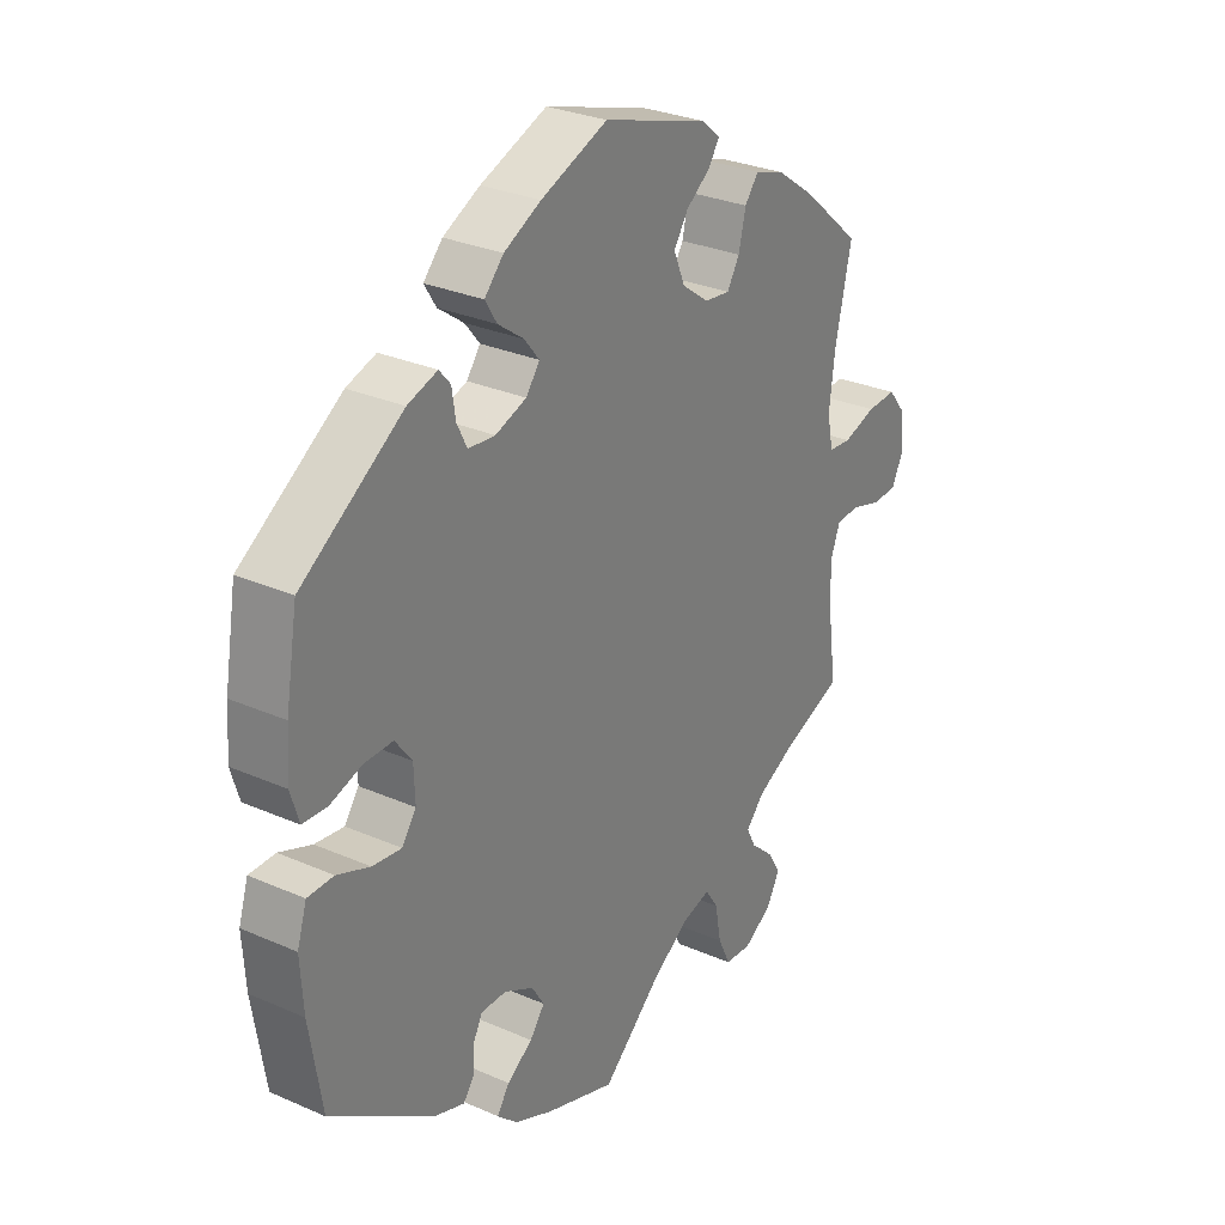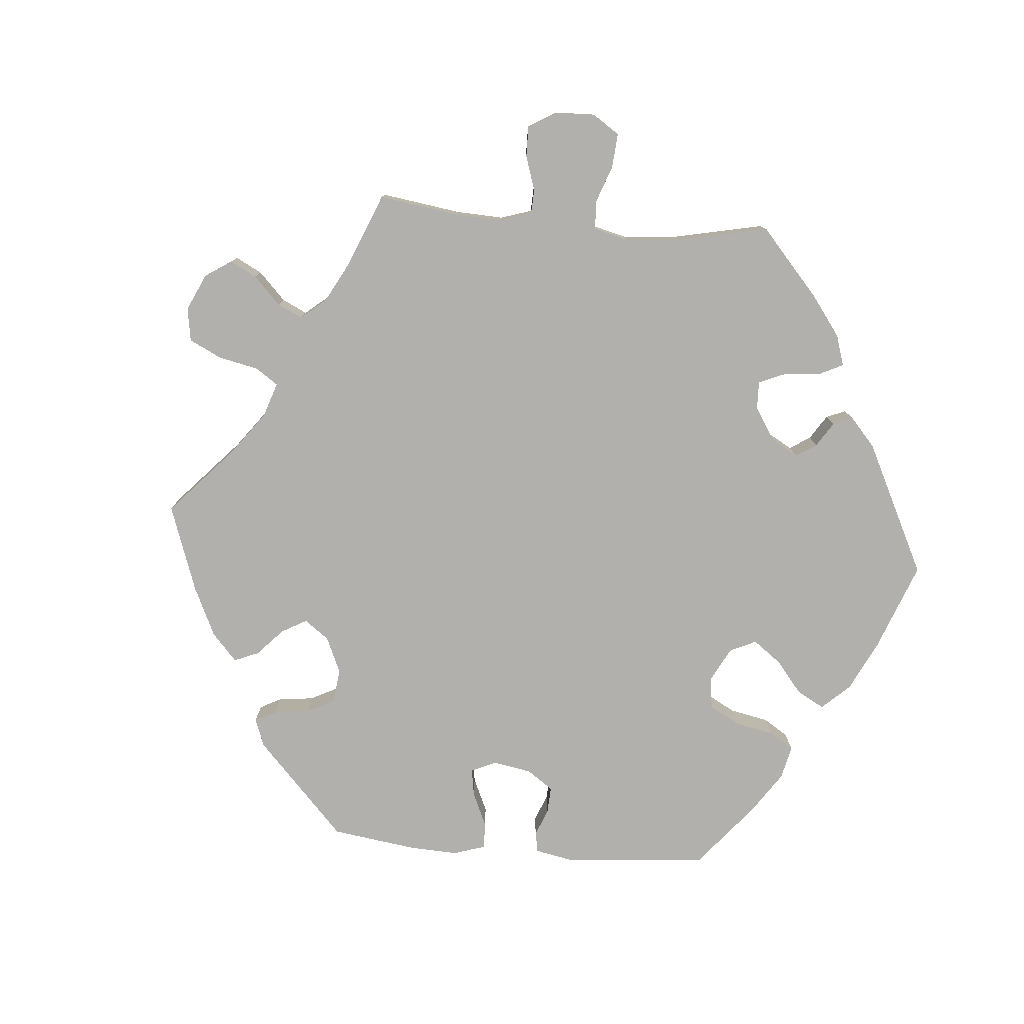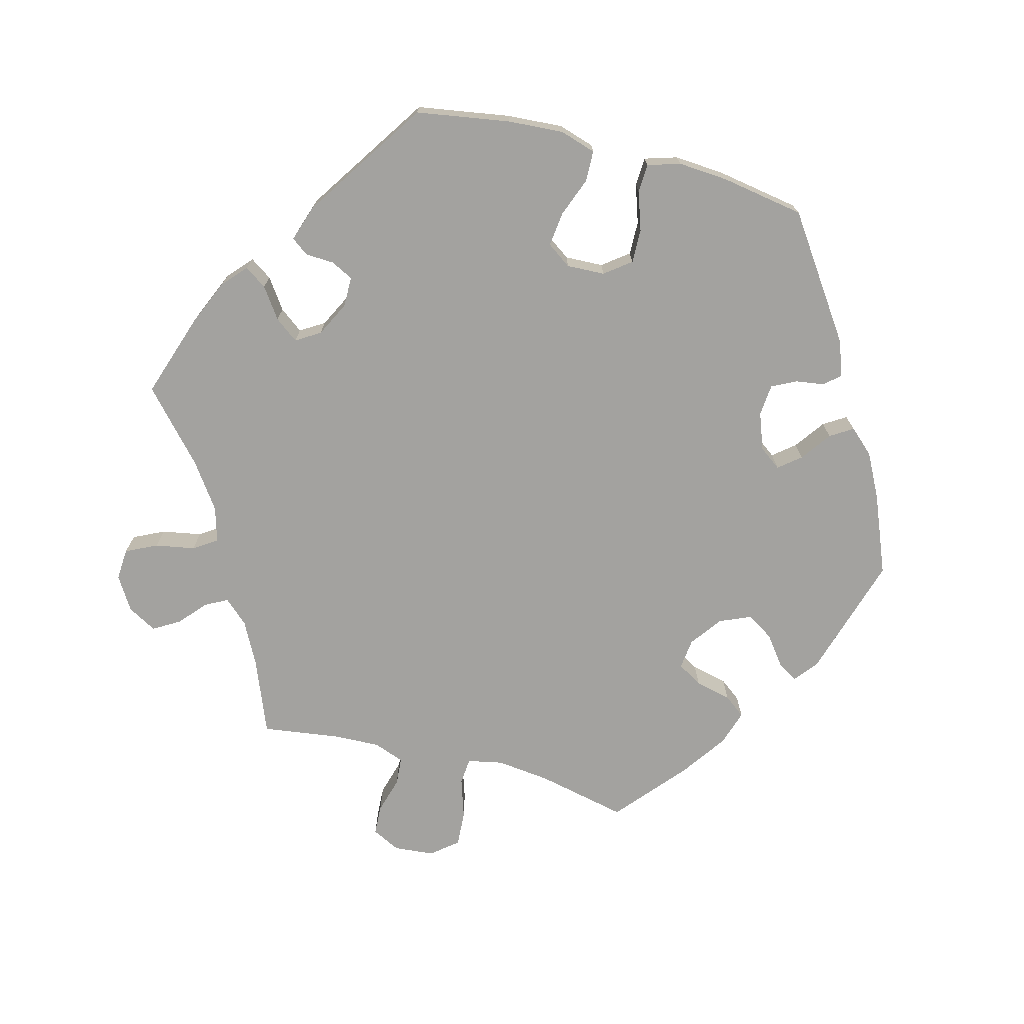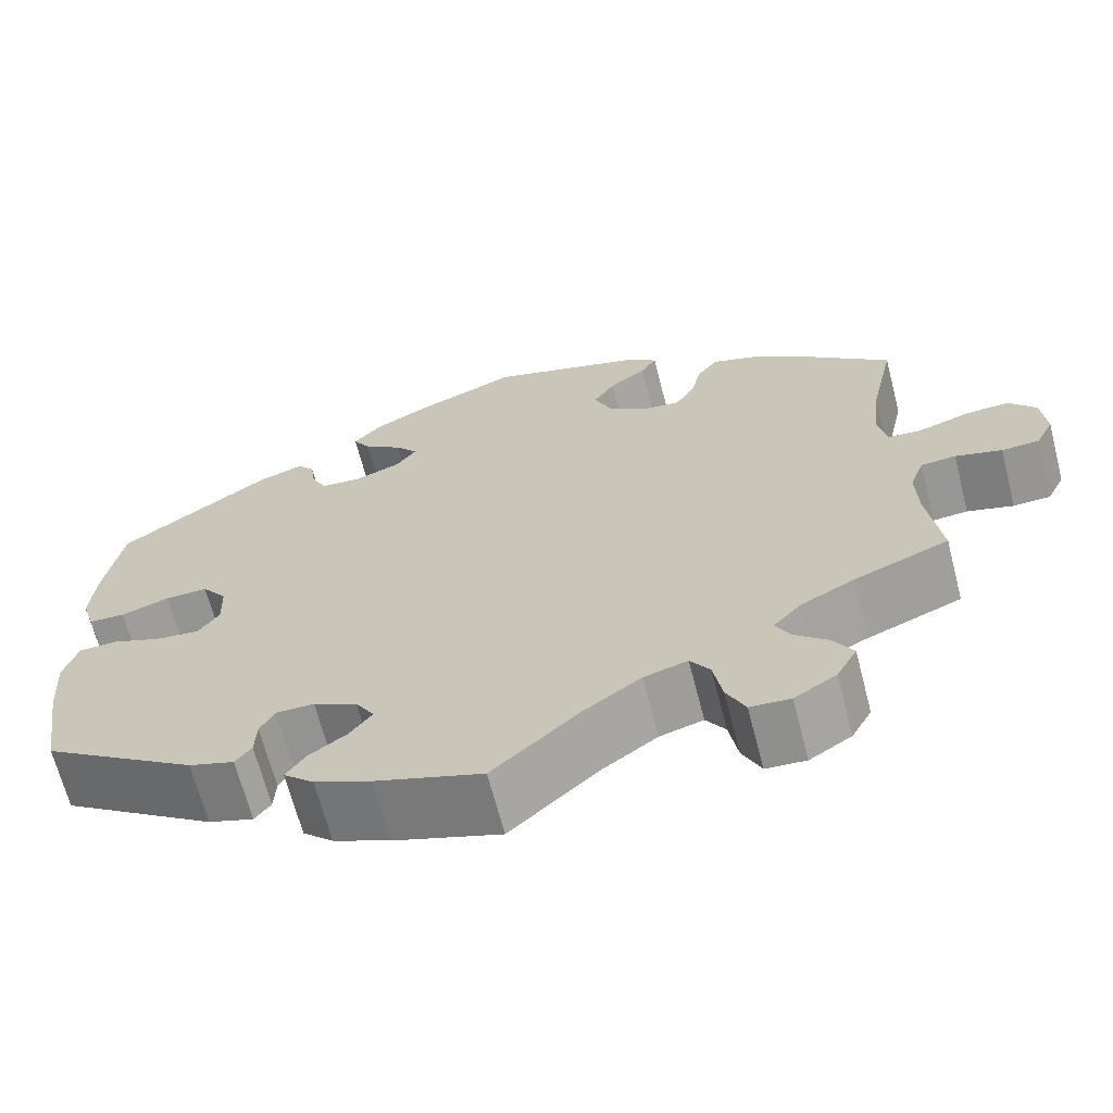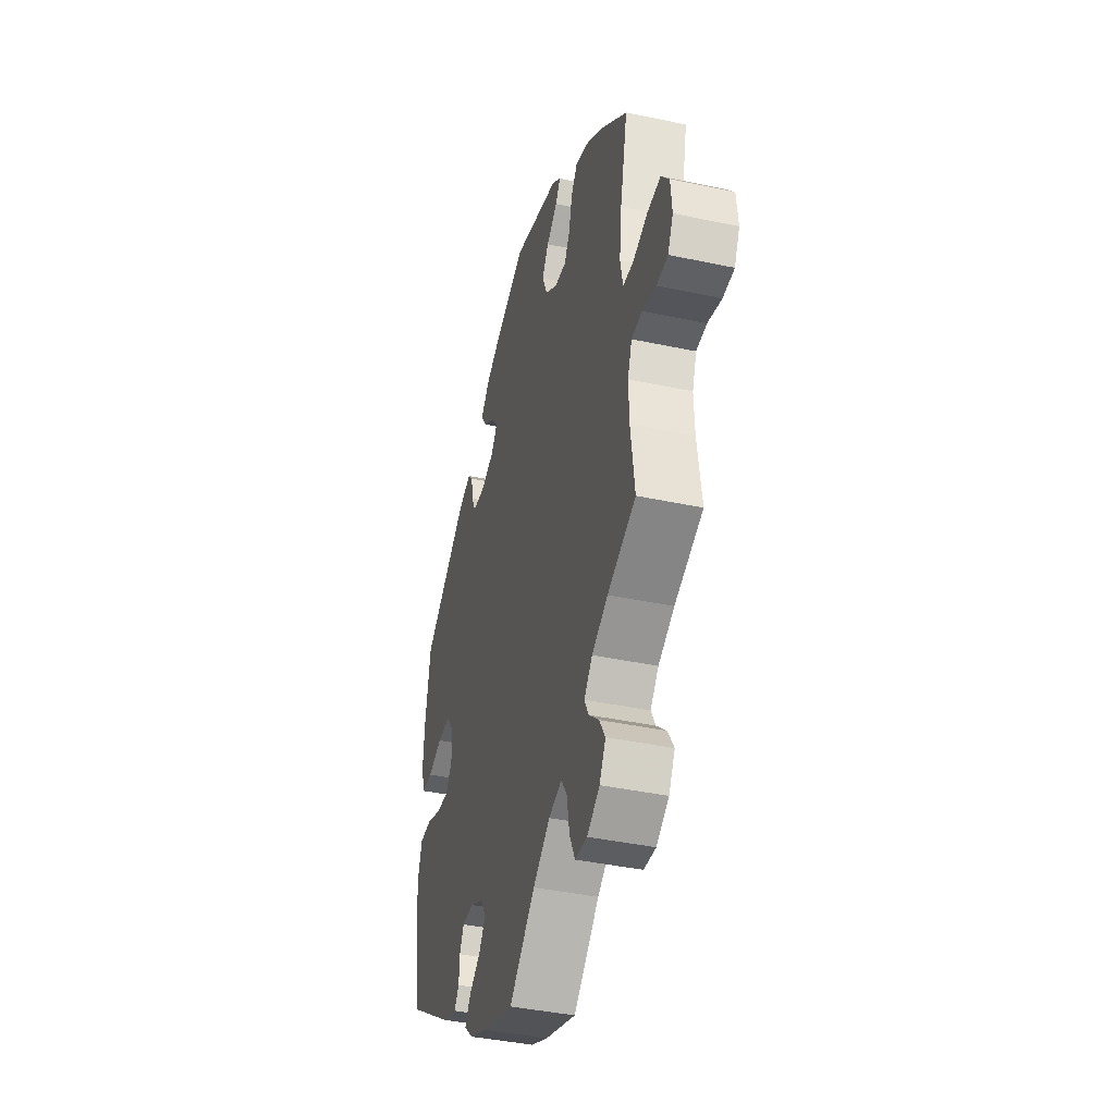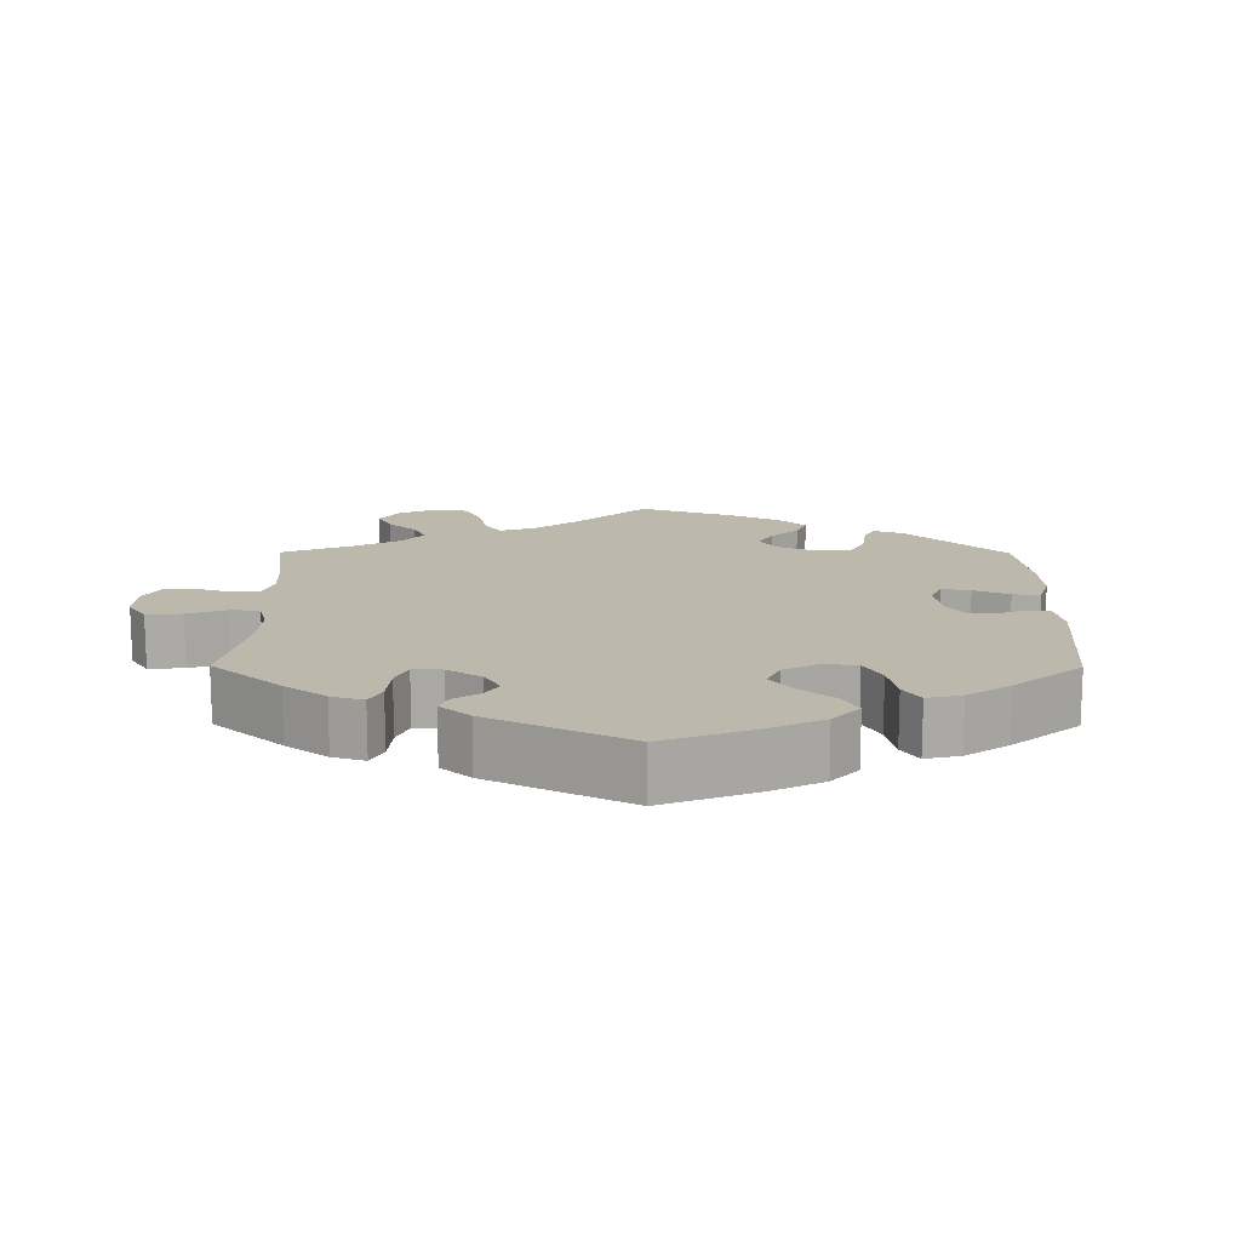
<metadata>
{"format":"obj","ext":"obj","renderer":"f3d","projection":"perspective","resolution":1024,"background":"white","views":[{"elev":29.0,"azim":-56.8,"up":"+Z"},{"elev":-78.6,"azim":145.2,"up":"+Y"},{"elev":-72.6,"azim":-104.6,"up":"+Y"},{"elev":-66.6,"azim":14.5,"up":"+Z"},{"elev":-40.5,"azim":75.3,"up":"+Z"},{"elev":14.6,"azim":-119.7,"up":"+Y"}]}
</metadata>
<code>
v 0.174 0.07 0.525
v 0.207 0.07 0.498
v 0.189 0.07 0.47
v 0.148 0.07 0.439
v 0.124 0.07 0.402
v 0.143 0.07 0.357
v 0.188 0.07 0.324
v 0.231 0.07 0.319
v 0.252 0.07 0.354
v 0.264 0.07 0.405
v 0.287 0.07 0.435
v 0.337 0.07 0.419
v 0.401 0.07 0.374
v 0.5 0.07 0.289
v 0.472 0.07 0.162
v 0.463 0.07 0.086
v 0.473 0.07 0.036
v 0.511 0.07 0.033
v 0.567 0.07 0.051
v 0.617 0.07 0.054
v 0.647 0.07 0.017
v 0.652 0.07 -0.04
v 0.632 0.07 -0.08
v 0.59 0.07 -0.082
v 0.538 0.07 -0.067
v 0.499 0.07 -0.07
v 0.483 0.07 -0.113
v 0.485 0.07 -0.178
v 0.5 0.07 -0.289
v 0.394 0.07 -0.331
v 0.334 0.07 -0.362
v 0.303 0.07 -0.396
v 0.319 0.07 -0.427
v 0.357 0.07 -0.461
v 0.379 0.07 -0.498
v 0.356 0.07 -0.539
v 0.309 0.07 -0.568
v 0.264 0.07 -0.565
v 0.243 0.07 -0.521
v 0.233 0.07 -0.465
v 0.211 0.07 -0.432
v 0.162 0.07 -0.446
v 0.098 0.07 -0.491
v 0.001 0.07 -0.578
v -0.118 0.07 -0.538
v -0.182 0.07 -0.51
v -0.216 0.07 -0.479
v -0.195 0.07 -0.448
v -0.152 0.07 -0.418
v -0.127 0.07 -0.385
v -0.148 0.07 -0.351
v -0.197 0.07 -0.326
v -0.24 0.07 -0.326
v -0.256 0.07 -0.357
v -0.258 0.07 -0.398
v -0.276 0.07 -0.422
v -0.327 0.07 -0.405
v -0.501 0.07 -0.289
v -0.522 0.07 -0.157
v -0.527 0.07 -0.078
v -0.511 0.07 -0.027
v -0.467 0.07 -0.026
v -0.412 0.07 -0.047
v -0.363 0.07 -0.053
v -0.339 0.07 -0.019
v -0.341 0.07 0.035
v -0.369 0.07 0.072
v -0.417 0.07 0.071
v -0.471 0.07 0.053
v -0.512 0.07 0.055
v -0.526 0.07 0.101
v -0.521 0.07 0.171
v -0.501 0.07 0.289
v -0.331 0.07 0.406
v -0.281 0.07 0.423
v -0.262 0.07 0.401
v -0.256 0.07 0.36
v -0.239 0.07 0.326
v -0.194 0.07 0.322
v -0.142 0.07 0.341
v -0.119 0.07 0.372
v -0.144 0.07 0.403
v -0.187 0.07 0.434
v -0.207 0.07 0.466
v -0.175 0.07 0.501
v -0.113 0.07 0.533
v -0.001 0.07 0.578
v 0.174 0 0.525
v 0.207 0 0.498
v 0.189 0 0.47
v 0.148 0 0.439
v 0.124 0 0.402
v 0.143 0 0.357
v 0.188 0 0.324
v 0.231 0 0.319
v 0.252 0 0.354
v 0.264 0 0.405
v 0.287 0 0.435
v 0.337 0 0.419
v 0.401 0 0.374
v 0.5 0 0.289
v 0.472 0 0.162
v 0.463 0 0.086
v 0.473 0 0.036
v 0.511 0 0.033
v 0.567 0 0.051
v 0.617 0 0.054
v 0.647 0 0.017
v 0.652 0 -0.04
v 0.632 0 -0.08
v 0.59 0 -0.082
v 0.538 0 -0.067
v 0.499 0 -0.07
v 0.483 0 -0.113
v 0.485 0 -0.178
v 0.5 0 -0.289
v 0.394 0 -0.331
v 0.334 0 -0.362
v 0.303 0 -0.396
v 0.319 0 -0.427
v 0.357 0 -0.461
v 0.379 0 -0.498
v 0.356 0 -0.539
v 0.309 0 -0.568
v 0.264 0 -0.565
v 0.243 0 -0.521
v 0.233 0 -0.465
v 0.211 0 -0.432
v 0.162 0 -0.446
v 0.098 0 -0.491
v 0.001 0 -0.578
v -0.118 0 -0.538
v -0.182 0 -0.51
v -0.216 0 -0.479
v -0.195 0 -0.448
v -0.152 0 -0.418
v -0.127 0 -0.385
v -0.148 0 -0.351
v -0.197 0 -0.326
v -0.24 0 -0.326
v -0.256 0 -0.357
v -0.258 0 -0.398
v -0.276 0 -0.422
v -0.327 0 -0.405
v -0.501 0 -0.289
v -0.522 0 -0.157
v -0.527 0 -0.078
v -0.511 0 -0.027
v -0.467 0 -0.026
v -0.412 0 -0.047
v -0.363 0 -0.053
v -0.339 0 -0.019
v -0.341 0 0.035
v -0.369 0 0.072
v -0.417 0 0.071
v -0.471 0 0.053
v -0.512 0 0.055
v -0.526 0 0.101
v -0.521 0 0.171
v -0.501 0 0.289
v -0.331 0 0.406
v -0.281 0 0.423
v -0.262 0 0.401
v -0.256 0 0.36
v -0.239 0 0.326
v -0.194 0 0.322
v -0.142 0 0.341
v -0.119 0 0.372
v -0.144 0 0.403
v -0.187 0 0.434
v -0.207 0 0.466
v -0.175 0 0.501
v -0.113 0 0.533
v -0.001 0 0.578
f 82 83 84 85
f 81 82 85 86
f 74 75 76 77
f 74 77 78
f 73 74 78
f 72 73 78 79
f 68 69 70 71
f 67 68 71 72
f 60 61 62 63
f 60 63 64
f 59 60 64
f 58 59 64
f 57 58 64 65
f 54 55 56 57
f 53 54 57 65
f 46 47 48 49
f 46 49 50
f 43 44 45 46
f 42 43 46 50
f 41 42 50 51
f 37 38 39 40
f 37 40 41
f 36 37 41
f 33 34 35 36
f 32 33 36 41
f 31 32 41 51
f 28 29 30
f 27 28 30 31
f 26 27 31 51
f 22 23 24 25
f 22 25 26
f 21 22 26
f 18 19 20 21
f 17 18 21 26
f 12 13 14 15
f 12 15 16
f 9 10 11 12
f 8 9 12 16
f 7 8 16 17
f 1 2 3 4
f 1 4 5
f 81 86 87 1
f 67 72 79 80
f 66 67 80
f 52 53 65 66
f 6 7 17 26
f 6 26 51 52
f 80 81 1 5
f 52 66 80
f 5 6 52 80
f 172 171 170 169
f 173 172 169 168
f 164 163 162 161
f 165 164 161
f 165 161 160
f 166 165 160 159
f 158 157 156 155
f 159 158 155 154
f 150 149 148 147
f 151 150 147
f 151 147 146
f 151 146 145
f 152 151 145 144
f 144 143 142 141
f 152 144 141 140
f 136 135 134 133
f 137 136 133
f 133 132 131 130
f 137 133 130 129
f 138 137 129 128
f 127 126 125 124
f 128 127 124
f 128 124 123
f 123 122 121 120
f 128 123 120 119
f 138 128 119 118
f 117 116 115
f 118 117 115 114
f 138 118 114 113
f 112 111 110 109
f 113 112 109
f 113 109 108
f 108 107 106 105
f 113 108 105 104
f 102 101 100 99
f 103 102 99
f 99 98 97 96
f 103 99 96 95
f 104 103 95 94
f 91 90 89 88
f 92 91 88
f 88 174 173 168
f 167 166 159 154
f 167 154 153
f 153 152 140 139
f 113 104 94 93
f 139 138 113 93
f 92 88 168 167
f 167 153 139
f 167 139 93 92
f 1 88 89 2
f 2 89 90 3
f 3 90 91 4
f 4 91 92 5
f 5 92 93 6
f 6 93 94 7
f 7 94 95 8
f 8 95 96 9
f 9 96 97 10
f 10 97 98 11
f 11 98 99 12
f 12 99 100 13
f 13 100 101 14
f 14 101 102 15
f 15 102 103 16
f 16 103 104 17
f 17 104 105 18
f 18 105 106 19
f 19 106 107 20
f 20 107 108 21
f 21 108 109 22
f 22 109 110 23
f 23 110 111 24
f 24 111 112 25
f 25 112 113 26
f 26 113 114 27
f 27 114 115 28
f 28 115 116 29
f 29 116 117 30
f 30 117 118 31
f 31 118 119 32
f 32 119 120 33
f 33 120 121 34
f 34 121 122 35
f 35 122 123 36
f 36 123 124 37
f 37 124 125 38
f 38 125 126 39
f 39 126 127 40
f 40 127 128 41
f 41 128 129 42
f 42 129 130 43
f 43 130 131 44
f 44 131 132 45
f 45 132 133 46
f 46 133 134 47
f 47 134 135 48
f 48 135 136 49
f 49 136 137 50
f 50 137 138 51
f 51 138 139 52
f 52 139 140 53
f 53 140 141 54
f 54 141 142 55
f 55 142 143 56
f 56 143 144 57
f 57 144 145 58
f 58 145 146 59
f 59 146 147 60
f 60 147 148 61
f 61 148 149 62
f 62 149 150 63
f 63 150 151 64
f 64 151 152 65
f 65 152 153 66
f 66 153 154 67
f 67 154 155 68
f 68 155 156 69
f 69 156 157 70
f 70 157 158 71
f 71 158 159 72
f 72 159 160 73
f 73 160 161 74
f 74 161 162 75
f 75 162 163 76
f 76 163 164 77
f 77 164 165 78
f 78 165 166 79
f 79 166 167 80
f 80 167 168 81
f 81 168 169 82
f 82 169 170 83
f 83 170 171 84
f 84 171 172 85
f 85 172 173 86
f 86 173 174 87
f 87 174 88 1

</code>
